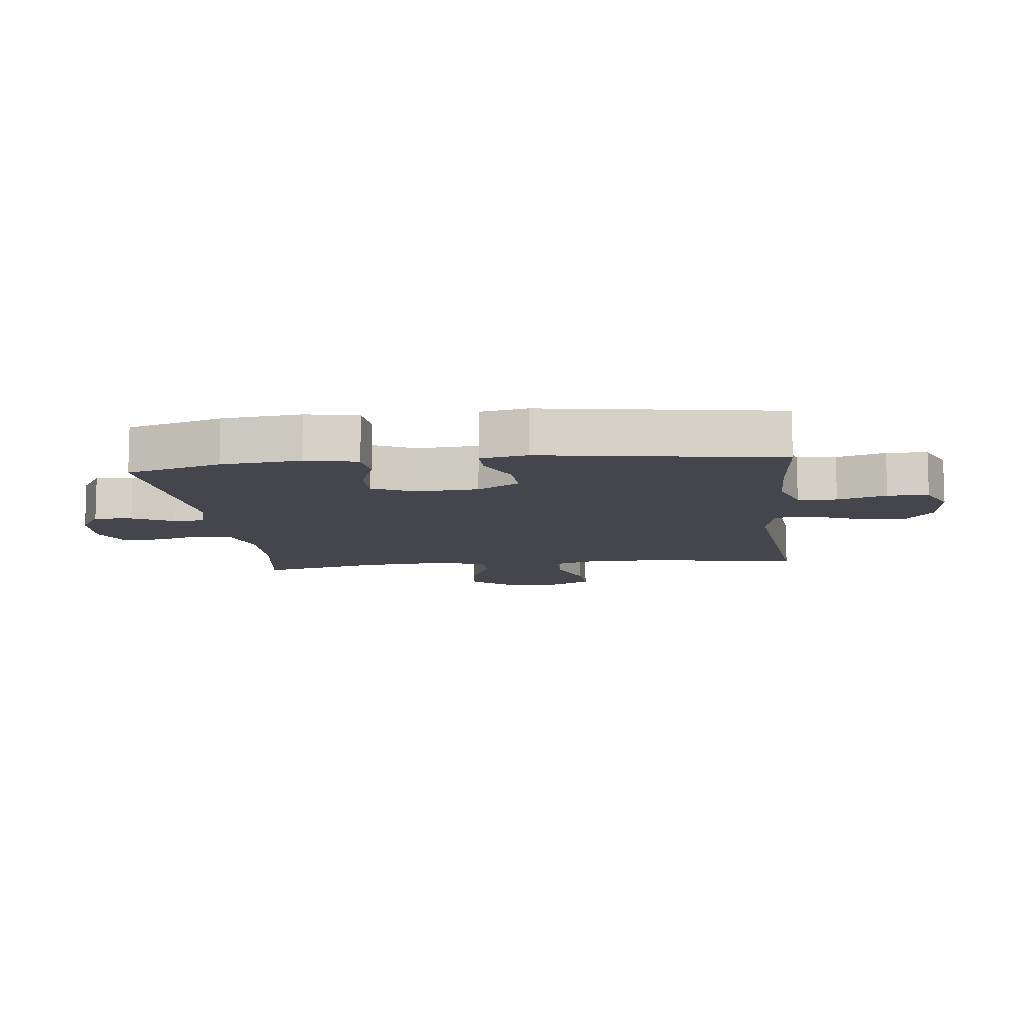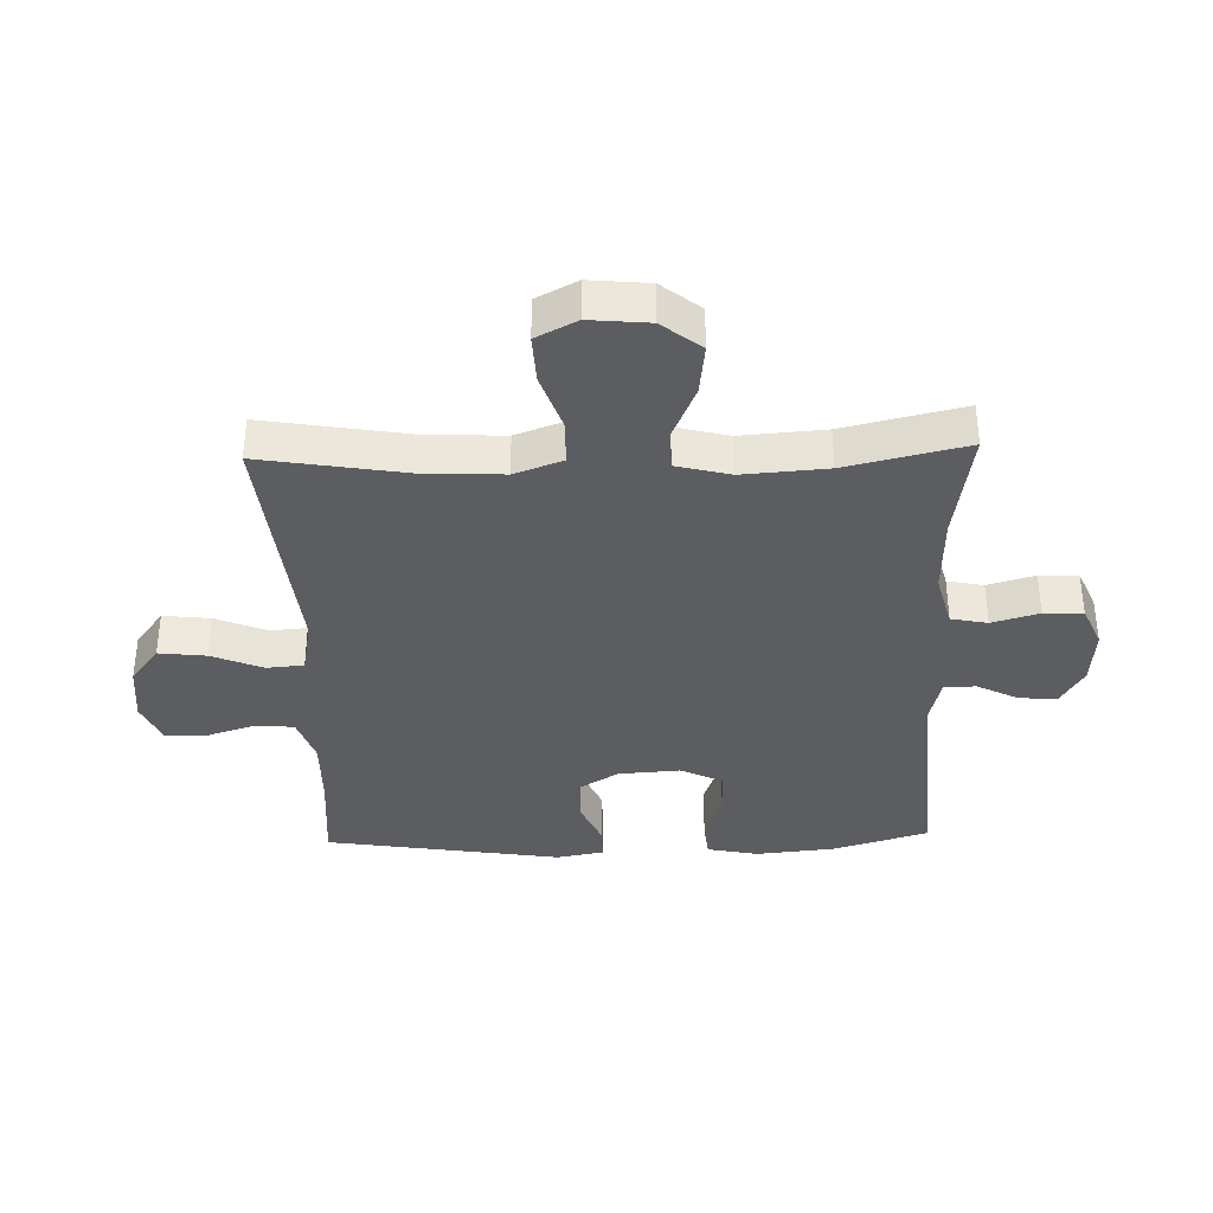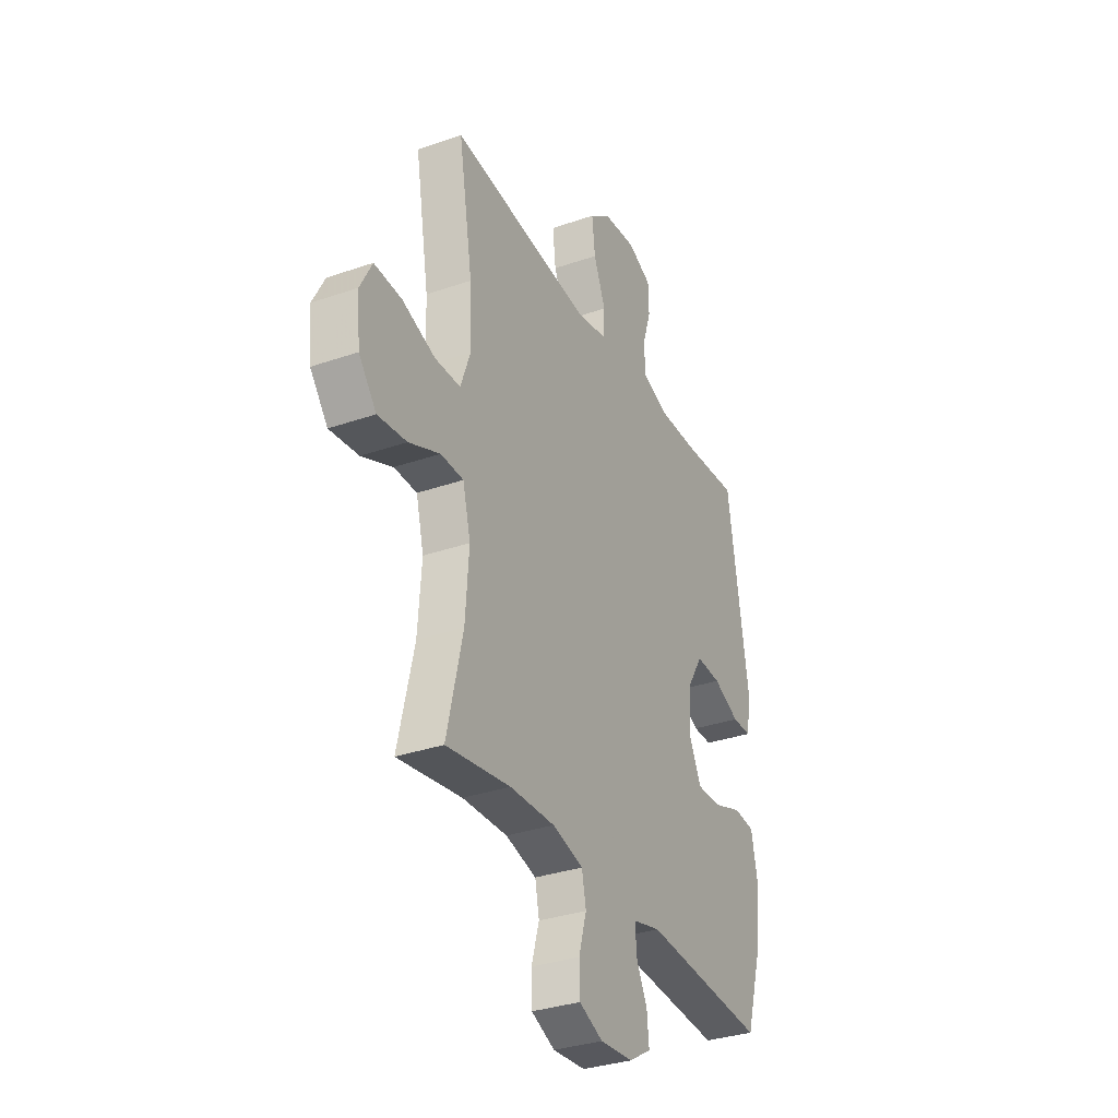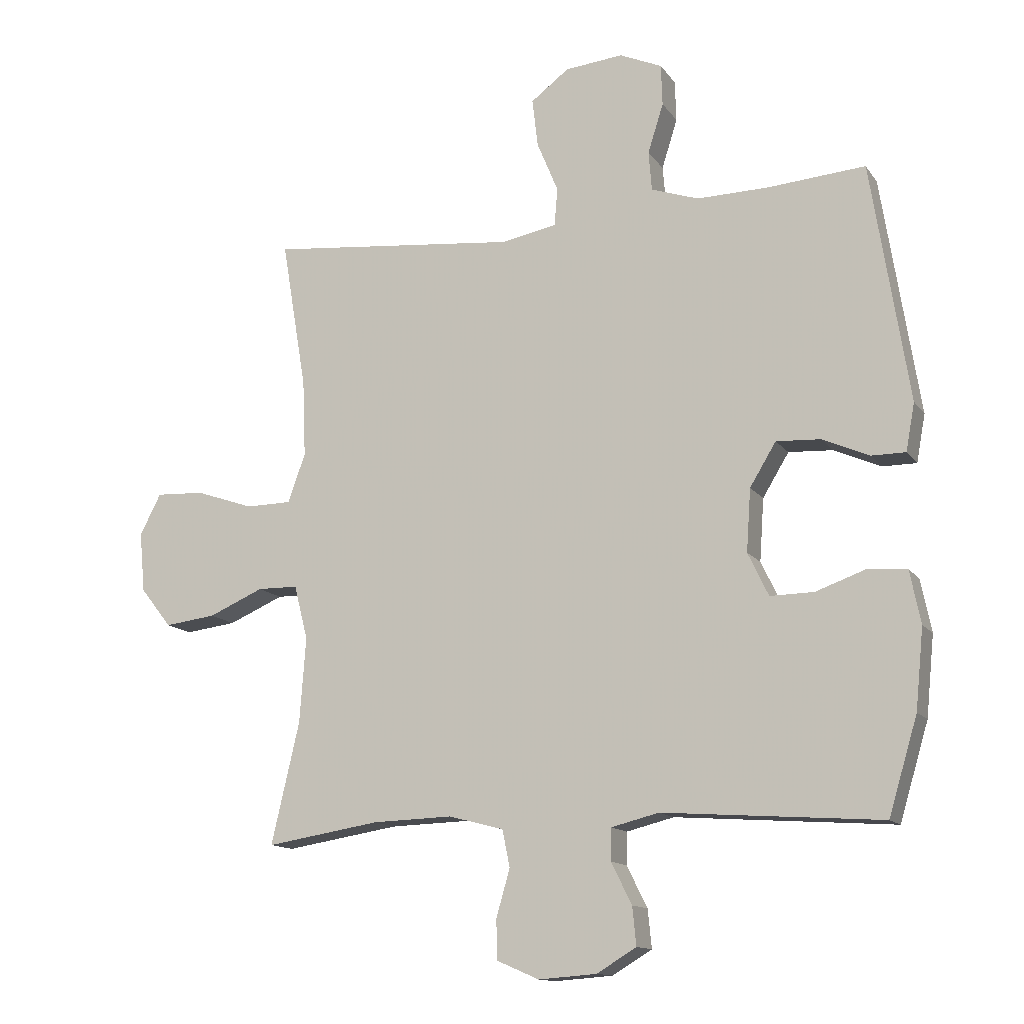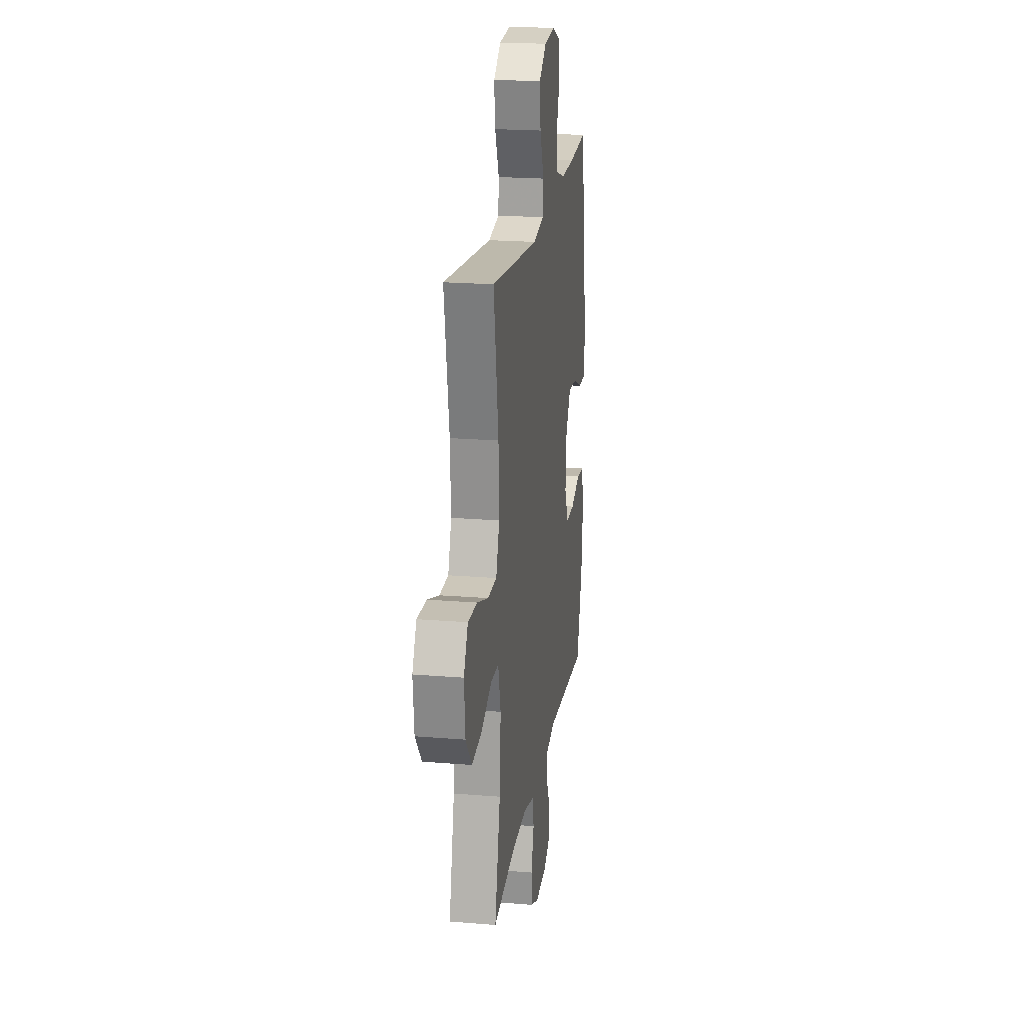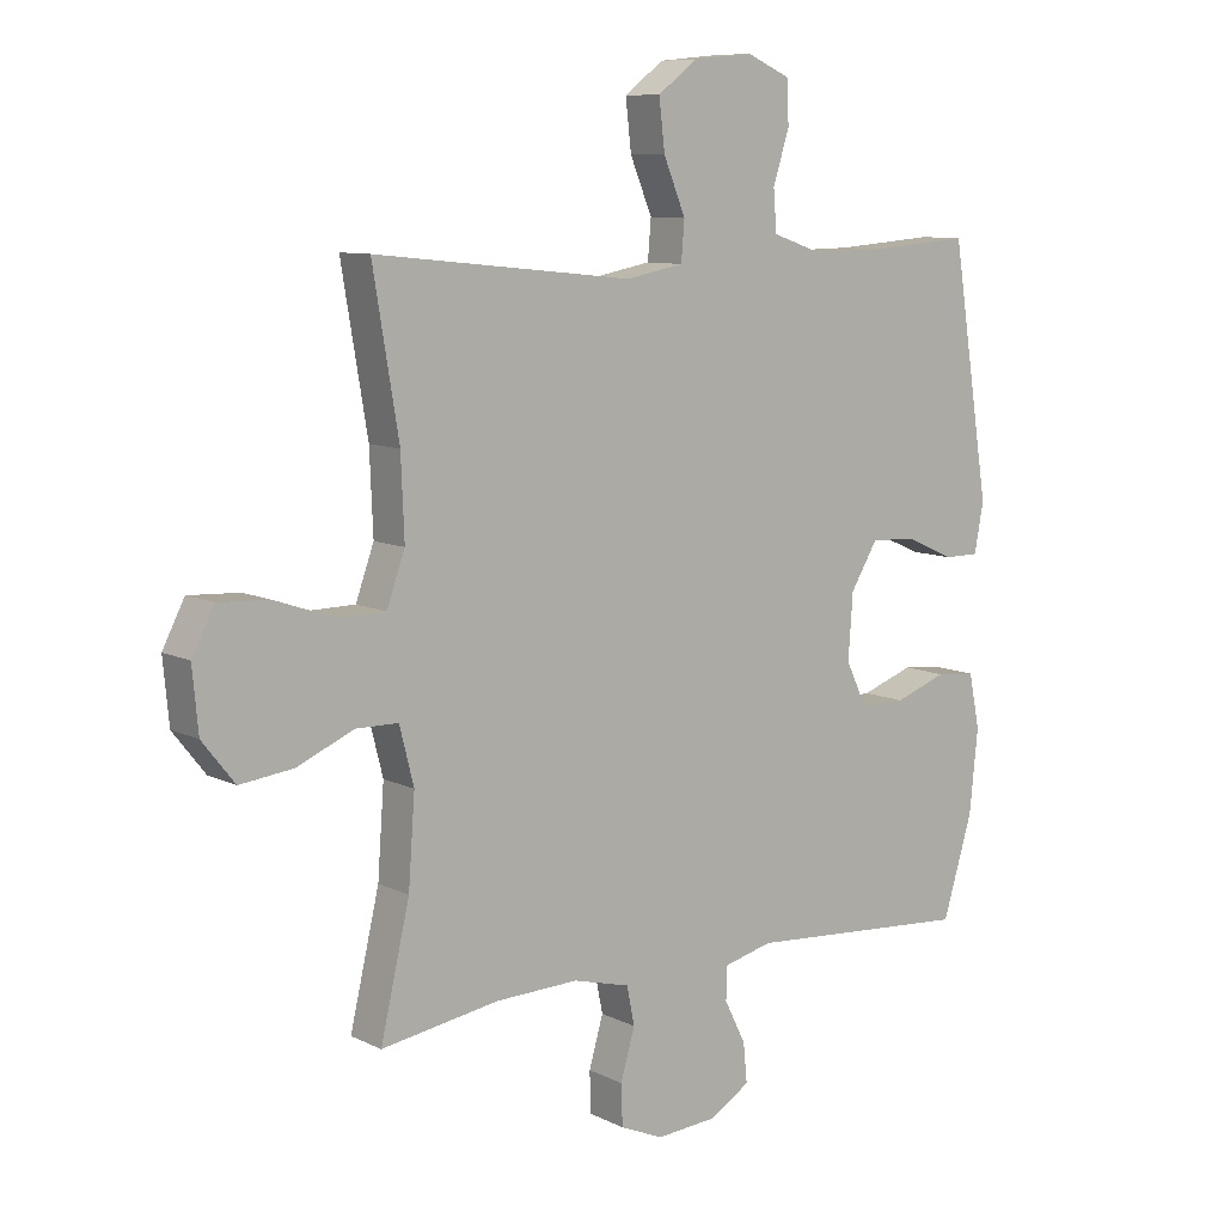
<metadata>
{"format":"obj","ext":"obj","renderer":"f3d","projection":"perspective","resolution":1024,"background":"white","views":[{"elev":-10.1,"azim":-83.4,"up":"+Y"},{"elev":-36.6,"azim":91.7,"up":"+Y"},{"elev":-33.0,"azim":115.6,"up":"+Z"},{"elev":-13.3,"azim":-157.7,"up":"+Z"},{"elev":20.7,"azim":98.6,"up":"+Z"},{"elev":9.2,"azim":141.8,"up":"+Z"}]}
</metadata>
<code>
v -0.5 0.07 0.5
v -0.345 0.07 0.488
v -0.23 0.07 0.486
v -0.154 0.07 0.512
v -0.149 0.07 0.575
v -0.174 0.07 0.654
v -0.172 0.07 0.72
v -0.104 0.07 0.75
v -0.011 0.07 0.741
v 0.05 0.07 0.695
v 0.041 0.07 0.618
v 0.007 0.07 0.536
v 0.012 0.07 0.476
v 0.101 0.07 0.459
v 0.5 0.07 0.5
v 0.46 0.07 0.261
v 0.455 0.07 0.138
v 0.483 0.07 0.06
v 0.556 0.07 0.059
v 0.649 0.07 0.091
v 0.727 0.07 0.095
v 0.761 0.07 0.029
v 0.752 0.07 -0.067
v 0.702 0.07 -0.13
v 0.62 0.07 -0.12
v 0.532 0.07 -0.082
v 0.467 0.07 -0.083
v 0.445 0.07 -0.17
v 0.455 0.07 -0.306
v 0.5 0.07 -0.5
v 0.318 0.07 -0.471
v 0.19 0.07 -0.467
v 0.102 0.07 -0.49
v 0.09 0.07 -0.549
v 0.112 0.07 -0.625
v 0.11 0.07 -0.688
v 0.043 0.07 -0.717
v -0.05 0.07 -0.71
v -0.113 0.07 -0.672
v -0.107 0.07 -0.611
v -0.074 0.07 -0.545
v -0.075 0.07 -0.494
v -0.151 0.07 -0.475
v -0.5 0.07 -0.5
v -0.546 0.07 -0.347
v -0.559 0.07 -0.219
v -0.542 0.07 -0.135
v -0.481 0.07 -0.129
v -0.4 0.07 -0.158
v -0.33 0.07 -0.159
v -0.297 0.07 -0.09
v -0.304 0.07 0.01
v -0.346 0.07 0.079
v -0.417 0.07 0.075
v -0.492 0.07 0.042
v -0.546 0.07 0.042
v -0.56 0.07 0.118
v -0.5 0 0.5
v -0.345 0 0.488
v -0.23 0 0.486
v -0.154 0 0.512
v -0.149 0 0.575
v -0.174 0 0.654
v -0.172 0 0.72
v -0.104 0 0.75
v -0.011 0 0.741
v 0.05 0 0.695
v 0.041 0 0.618
v 0.007 0 0.536
v 0.012 0 0.476
v 0.101 0 0.459
v 0.5 0 0.5
v 0.46 0 0.261
v 0.455 0 0.138
v 0.483 0 0.06
v 0.556 0 0.059
v 0.649 0 0.091
v 0.727 0 0.095
v 0.761 0 0.029
v 0.752 0 -0.067
v 0.702 0 -0.13
v 0.62 0 -0.12
v 0.532 0 -0.082
v 0.467 0 -0.083
v 0.445 0 -0.17
v 0.455 0 -0.306
v 0.5 0 -0.5
v 0.318 0 -0.471
v 0.19 0 -0.467
v 0.102 0 -0.49
v 0.09 0 -0.549
v 0.112 0 -0.625
v 0.11 0 -0.688
v 0.043 0 -0.717
v -0.05 0 -0.71
v -0.113 0 -0.672
v -0.107 0 -0.611
v -0.074 0 -0.545
v -0.075 0 -0.494
v -0.151 0 -0.475
v -0.5 0 -0.5
v -0.546 0 -0.347
v -0.559 0 -0.219
v -0.542 0 -0.135
v -0.481 0 -0.129
v -0.4 0 -0.158
v -0.33 0 -0.159
v -0.297 0 -0.09
v -0.304 0 0.01
v -0.346 0 0.079
v -0.417 0 0.075
v -0.492 0 0.042
v -0.546 0 0.042
v -0.56 0 0.118
f 54 55 56 57
f 53 54 57 1
f 52 53 1 2
f 46 47 48 49
f 46 49 50
f 43 44 45 46
f 42 43 46 50
f 38 39 40 41
f 38 41 42
f 37 38 42
f 34 35 36 37
f 33 34 37 42
f 32 33 42 50
f 29 30 31
f 28 29 31 32
f 27 28 32 50
f 23 24 25 26
f 23 26 27
f 22 23 27
f 19 20 21 22
f 18 19 22 27
f 17 18 27 50
f 14 15 16
f 13 14 16 17
f 9 10 11 12
f 9 12 13
f 8 9 13
f 5 6 7 8
f 4 5 8 13
f 3 4 13 17
f 52 2 3 17
f 17 50 51
f 17 51 52
f 114 113 112 111
f 58 114 111 110
f 59 58 110 109
f 106 105 104 103
f 107 106 103
f 103 102 101 100
f 107 103 100 99
f 98 97 96 95
f 99 98 95
f 99 95 94
f 94 93 92 91
f 99 94 91 90
f 107 99 90 89
f 88 87 86
f 89 88 86 85
f 107 89 85 84
f 83 82 81 80
f 84 83 80
f 84 80 79
f 79 78 77 76
f 84 79 76 75
f 107 84 75 74
f 73 72 71
f 74 73 71 70
f 69 68 67 66
f 70 69 66
f 70 66 65
f 65 64 63 62
f 70 65 62 61
f 74 70 61 60
f 74 60 59 109
f 108 107 74
f 109 108 74
f 1 58 59 2
f 2 59 60 3
f 3 60 61 4
f 4 61 62 5
f 5 62 63 6
f 6 63 64 7
f 7 64 65 8
f 8 65 66 9
f 9 66 67 10
f 10 67 68 11
f 11 68 69 12
f 12 69 70 13
f 13 70 71 14
f 14 71 72 15
f 15 72 73 16
f 16 73 74 17
f 17 74 75 18
f 18 75 76 19
f 19 76 77 20
f 20 77 78 21
f 21 78 79 22
f 22 79 80 23
f 23 80 81 24
f 24 81 82 25
f 25 82 83 26
f 26 83 84 27
f 27 84 85 28
f 28 85 86 29
f 29 86 87 30
f 30 87 88 31
f 31 88 89 32
f 32 89 90 33
f 33 90 91 34
f 34 91 92 35
f 35 92 93 36
f 36 93 94 37
f 37 94 95 38
f 38 95 96 39
f 39 96 97 40
f 40 97 98 41
f 41 98 99 42
f 42 99 100 43
f 43 100 101 44
f 44 101 102 45
f 45 102 103 46
f 46 103 104 47
f 47 104 105 48
f 48 105 106 49
f 49 106 107 50
f 50 107 108 51
f 51 108 109 52
f 52 109 110 53
f 53 110 111 54
f 54 111 112 55
f 55 112 113 56
f 56 113 114 57
f 57 114 58 1

</code>
